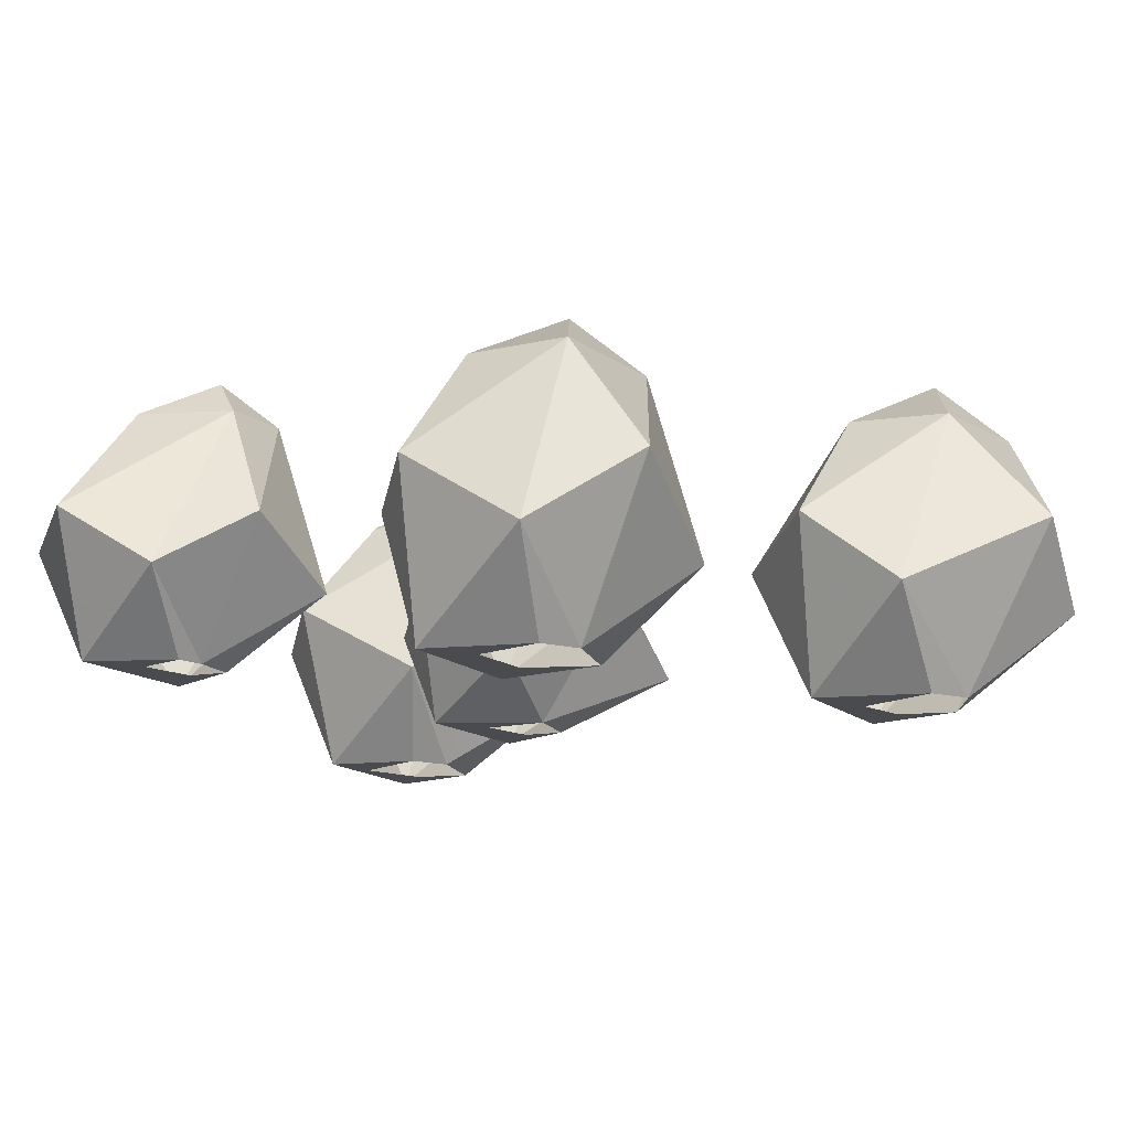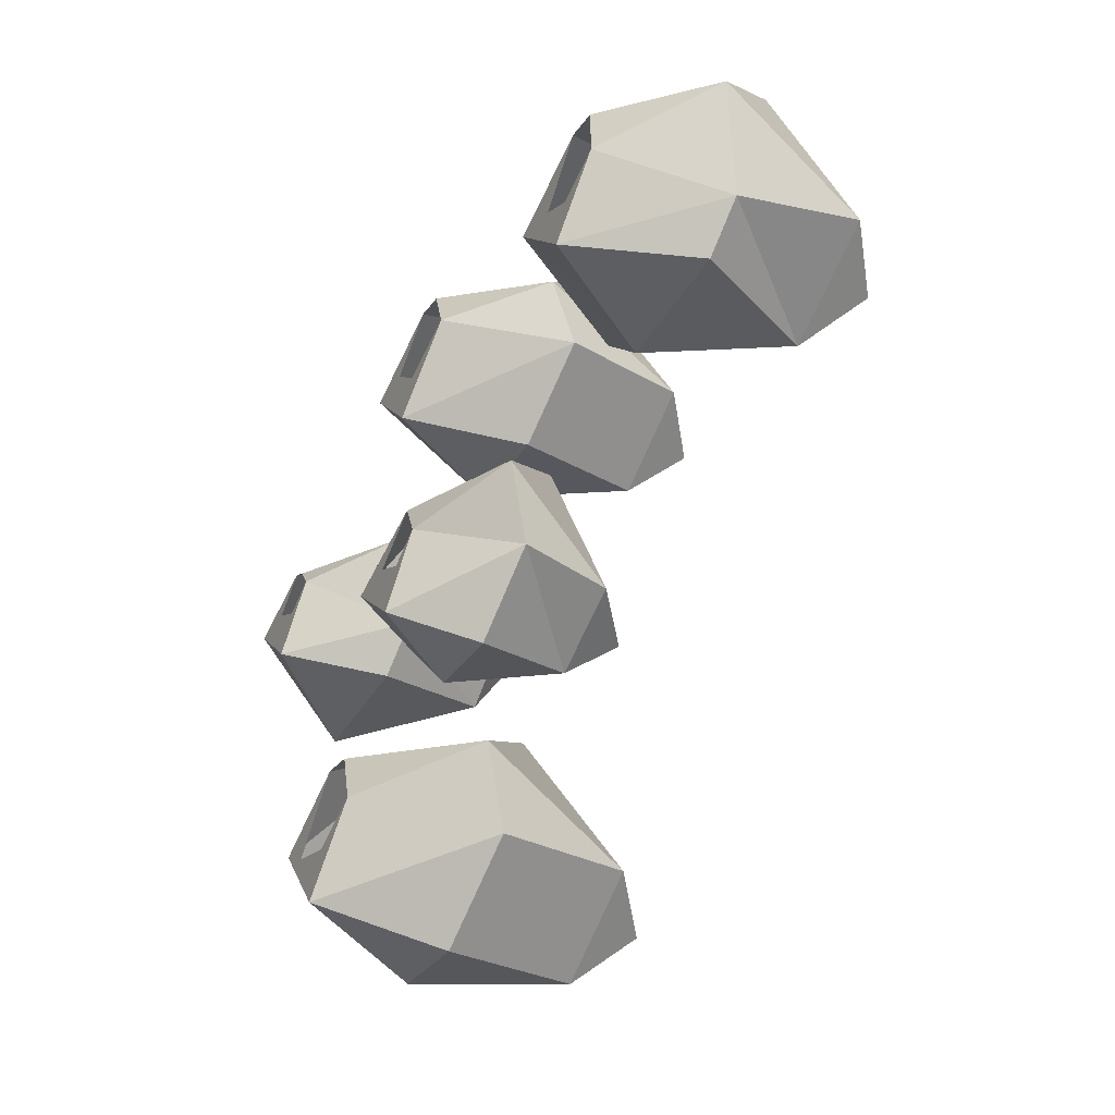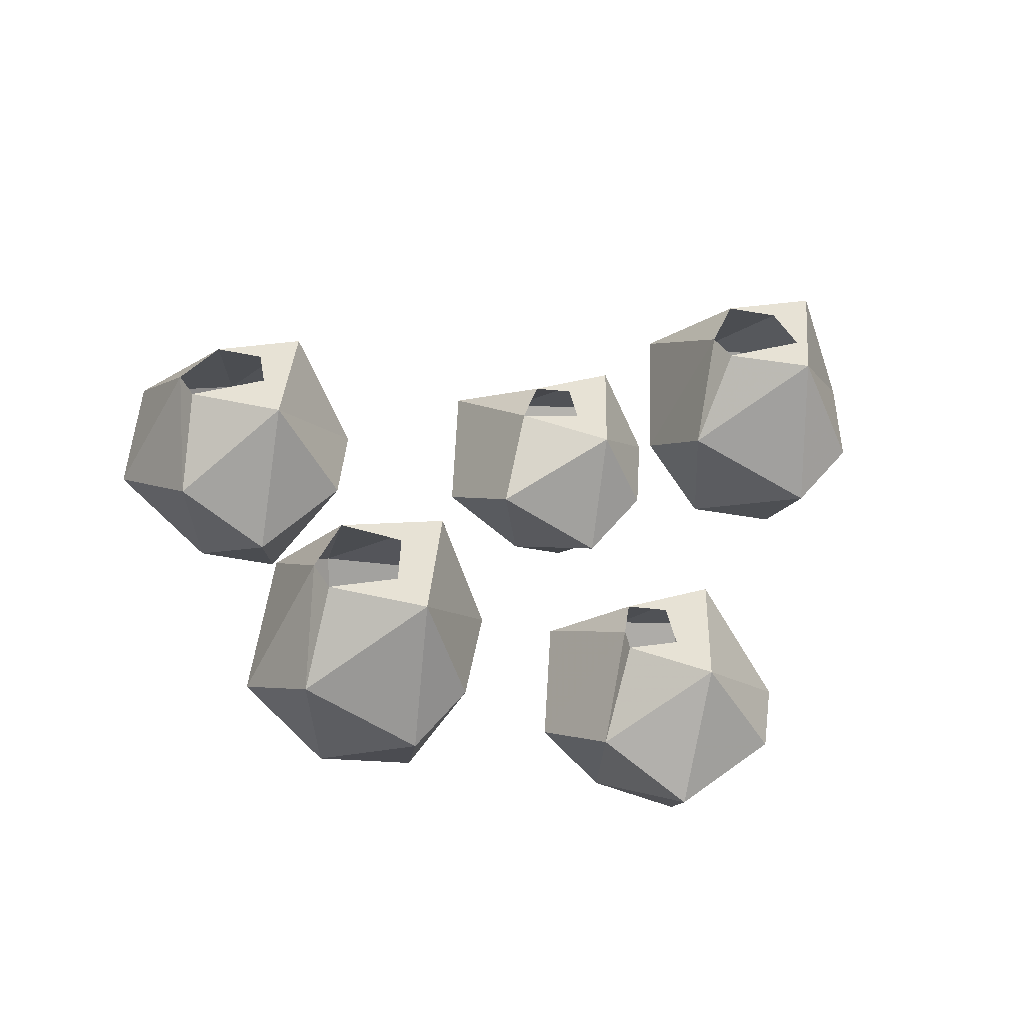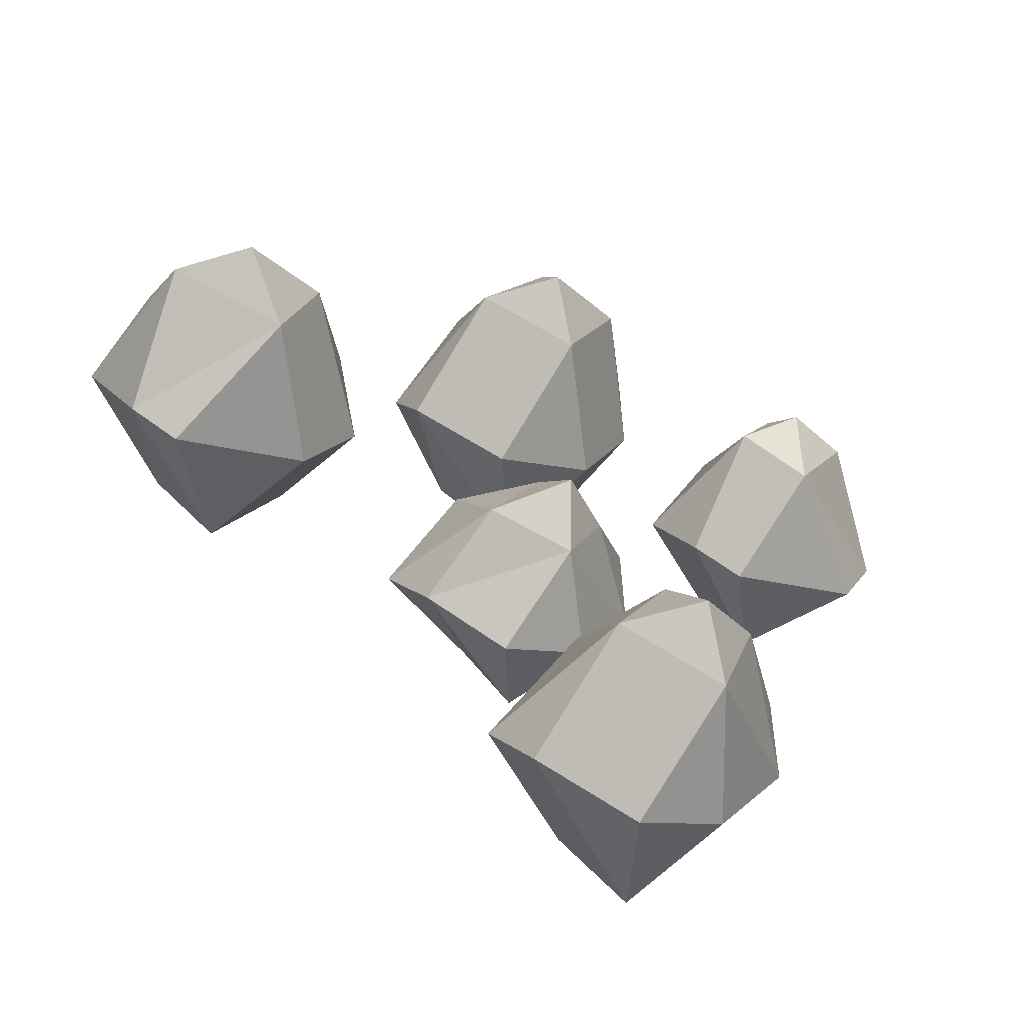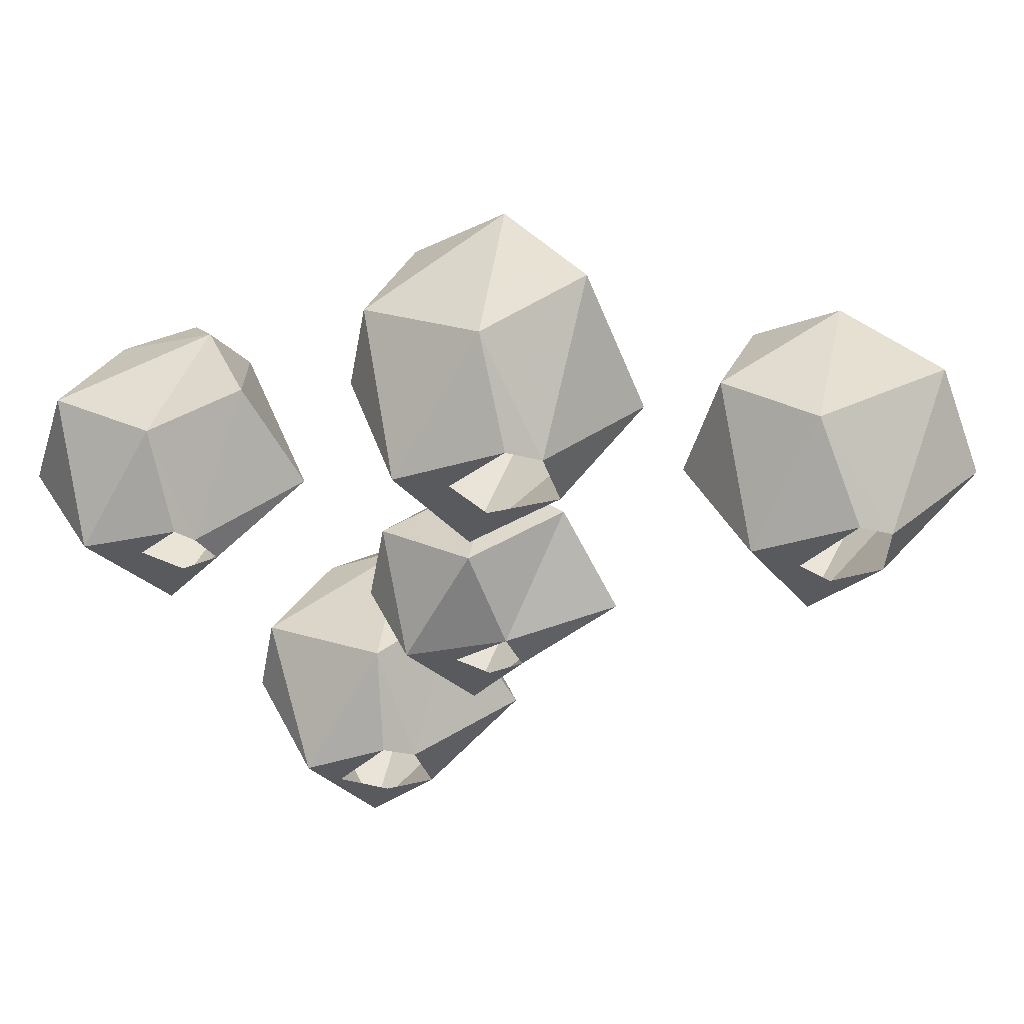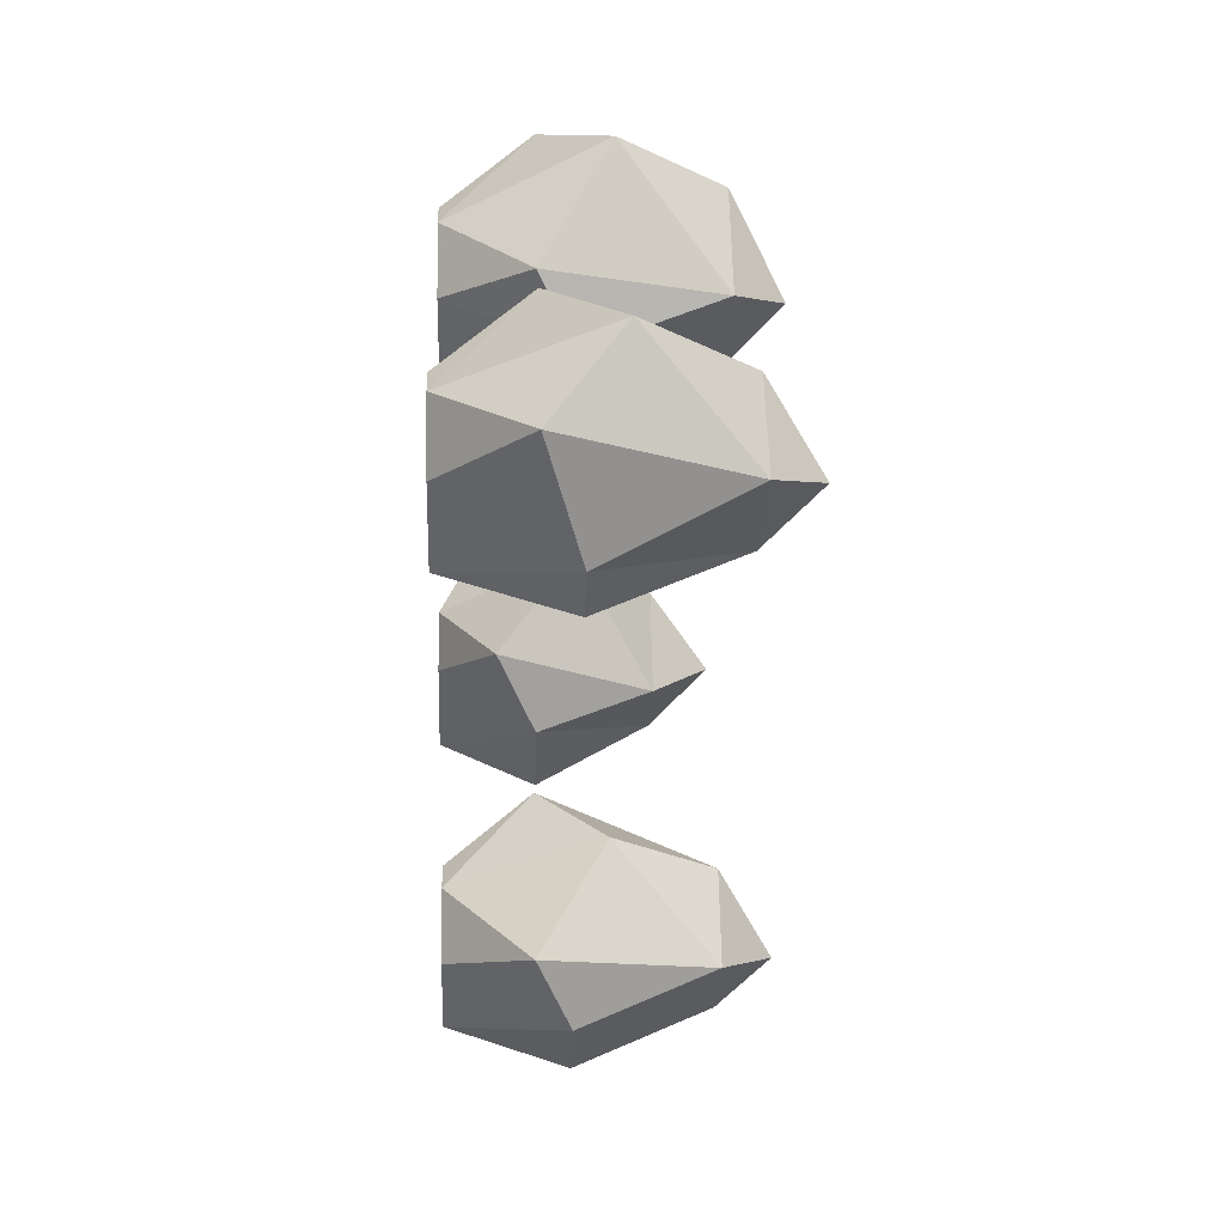
<metadata>
{"format":"obj","ext":"obj","renderer":"f3d","projection":"perspective","resolution":1024,"background":"white","views":[{"elev":76.2,"azim":-178.6,"up":"+Z"},{"elev":-53.2,"azim":-117.7,"up":"+Z"},{"elev":40.1,"azim":34.9,"up":"+Y"},{"elev":-59.2,"azim":-19.6,"up":"+Z"},{"elev":58.9,"azim":176.0,"up":"+Z"},{"elev":0.6,"azim":-92.1,"up":"+Z"}]}
</metadata>
<code>
o item/rosemary_seed/5
v 0 0 6
v 3 -7 6
v -3 -7 4
v -9 -7 7
v -5 0 10
v -1 0 9
v 1 0 12
v 4 0 13
v 6 -7 12
v -1 -15 7
v -7 -15 10
v -10 -5 11
v -4 0 14
v -7 -9 18
v -1 -5 19
v -2 0 15
v 5 -9 16
v 2 -15 13
v -3 -18 10
v -3 -15 16
v 0 0 -13
v 3 -5 -13
v -2 -5 -15
v -7 -5 -12
v -3 0 -9
v -1 0 -10
v 1 0 -8
v 4 0 -7
v 6 -5 -8
v 0 -11 -12
v -5 -11 -10
v -9 -3 -8
v -2 0 -6
v -6 -7 -3
v 0 -3 -1
v 5 -7 -4
v 2 -11 -8
v -1 -14 -9
v -2 -11 -5
v 7 0 -29
v 10 -7 -29
v 5 -7 -31
v -1 -7 -28
v 3 0 -25
v 6 0 -26
v 9 0 -24
v 11 0 -22
v 14 -7 -23
v 7 -15 -28
v 1 -15 -25
v -3 -5 -24
v 4 0 -21
v 1 -9 -18
v 6 -5 -16
v 6 0 -20
v 13 -9 -19
v 9 -15 -22
v 5 -18 -25
v 4 -15 -20
v 17 0 2
v 22 -6 2
v 14 -6 0
v 11 -6 2
v 14 0 6
v 16 0 5
v 18 0 7
v 21 0 8
v 24 -6 6
v 16 -13 3
v 12 -13 6
v 9 -4 7
v 15 0 8
v 12 -7 12
v 17 -4 13
v 16 0 9
v 22 -7 12
v 19 -13 8
v 15 -15 7
v 14 -13 9
v -20 0 -4
v -16 -7 -4
v -24 -7 -6
v -27 -7 -4
v -24 0 0
v -21 0 -1
v -19 0 1
v -16 0 3
v -13 -7 1
v -20 -15 -3
v -27 -15 0
v -30 -5 2
v -24 0 4
v -28 -9 7
v -20 -5 9
v -22 0 5
v -15 -9 7
v -18 -15 3
v -23 -18 0
v -23 -15 5
f 1 2 3
f 1 3 4
f 1 4 5
f 1 5 6
f 1 6 7
f 1 7 8
f 1 8 2
f 2 8 9
f 2 9 10
f 2 10 3
f 3 10 4
f 4 10 11
f 4 11 12
f 4 12 5
f 5 12 13
f 13 12 14
f 13 14 15
f 13 15 16
f 16 15 8
f 16 8 7
f 8 17 9
f 9 17 18
f 9 18 10
f 10 18 19
f 10 19 11
f 11 19 20
f 11 20 14
f 11 14 12
f 15 17 8
f 17 15 20
f 17 20 18
f 18 20 19
f 14 20 15
f 21 22 23
f 21 23 24
f 21 24 25
f 21 25 26
f 21 26 27
f 21 27 28
f 21 28 22
f 22 28 29
f 22 29 30
f 22 30 23
f 23 30 24
f 24 30 31
f 24 31 32
f 24 32 25
f 25 32 33
f 33 32 34
f 33 34 35
f 33 35 33
f 33 35 28
f 33 28 27
f 28 36 29
f 29 36 37
f 29 37 30
f 30 37 38
f 30 38 31
f 31 38 39
f 31 39 34
f 31 34 32
f 35 36 28
f 36 35 39
f 36 39 37
f 37 39 38
f 34 39 35
f 40 41 42
f 40 42 43
f 40 43 44
f 40 44 45
f 40 45 46
f 40 46 47
f 40 47 41
f 41 47 48
f 41 48 49
f 41 49 42
f 42 49 43
f 43 49 50
f 43 50 51
f 43 51 44
f 44 51 52
f 52 51 53
f 52 53 54
f 52 54 55
f 55 54 47
f 55 47 46
f 47 56 48
f 48 56 57
f 48 57 49
f 49 57 58
f 49 58 50
f 50 58 59
f 50 59 53
f 50 53 51
f 54 56 47
f 56 54 59
f 56 59 57
f 57 59 58
f 53 59 54
f 60 61 62
f 60 62 63
f 60 63 64
f 60 64 65
f 60 65 66
f 60 66 67
f 60 67 61
f 61 67 68
f 61 68 69
f 61 69 62
f 62 69 63
f 63 69 70
f 63 70 71
f 63 71 64
f 64 71 72
f 72 71 73
f 72 73 74
f 72 74 75
f 75 74 67
f 75 67 66
f 67 76 68
f 68 76 77
f 68 77 69
f 69 77 78
f 69 78 70
f 70 78 79
f 70 79 73
f 70 73 71
f 74 76 67
f 76 74 79
f 76 79 77
f 77 79 78
f 73 79 74
f 80 81 82
f 80 82 83
f 80 83 84
f 80 84 85
f 80 85 86
f 80 86 87
f 80 87 81
f 81 87 88
f 81 88 89
f 81 89 82
f 82 89 83
f 83 89 90
f 83 90 91
f 83 91 84
f 84 91 92
f 92 91 93
f 92 93 94
f 92 94 95
f 95 94 87
f 95 87 86
f 87 96 88
f 88 96 97
f 88 97 89
f 89 97 98
f 89 98 90
f 90 98 99
f 90 99 93
f 90 93 91
f 94 96 87
f 96 94 99
f 96 99 97
f 97 99 98
f 93 99 94

</code>
